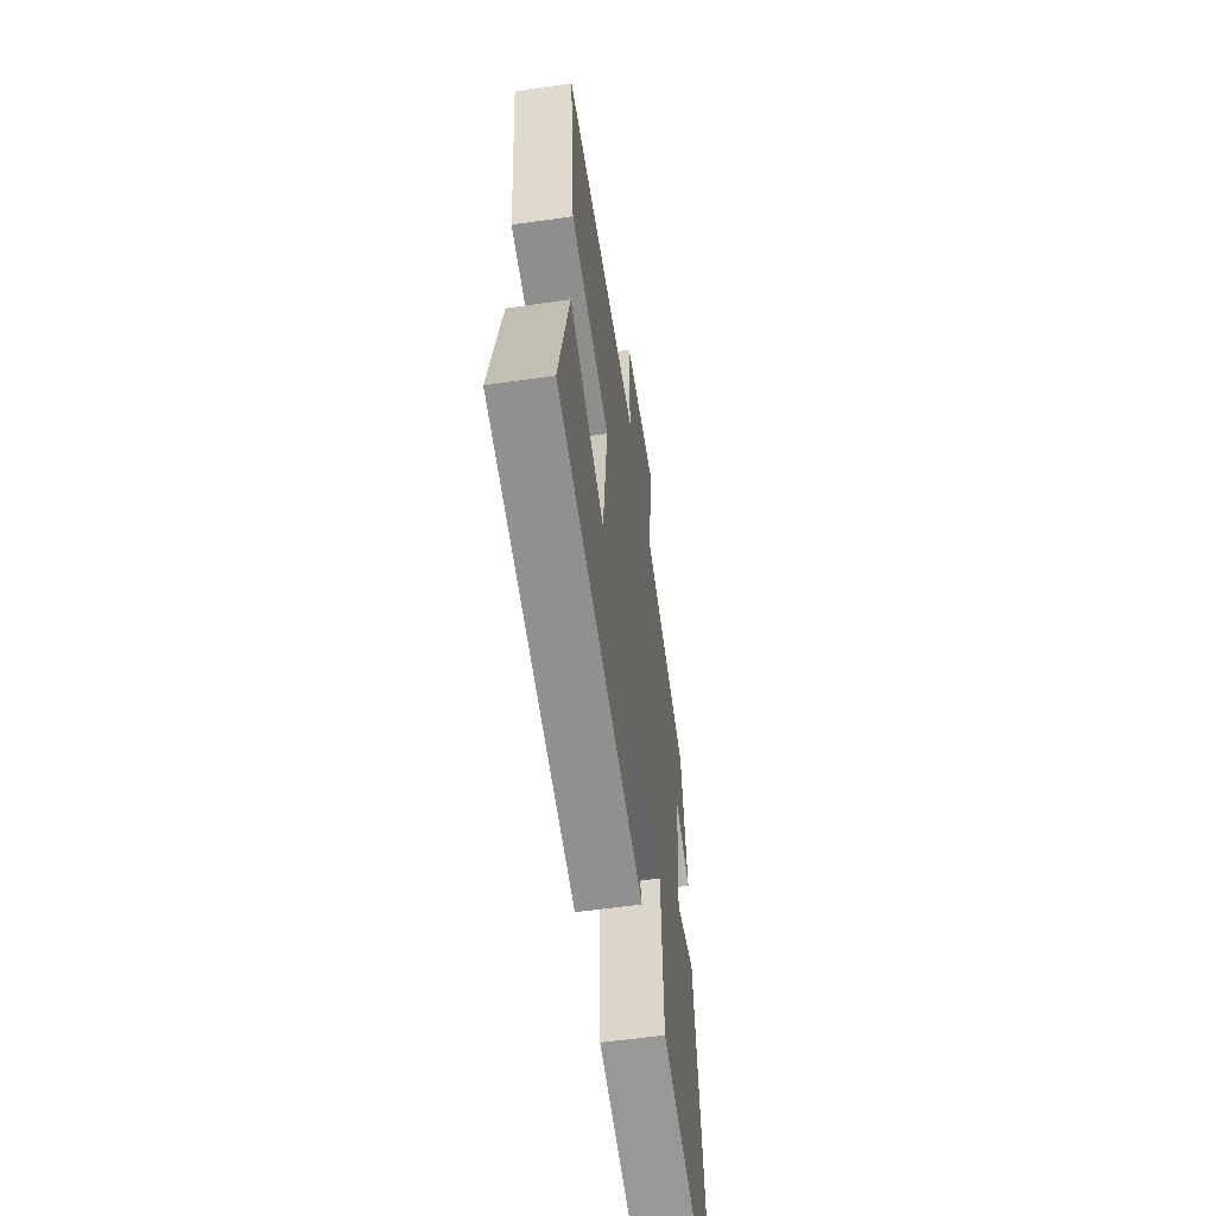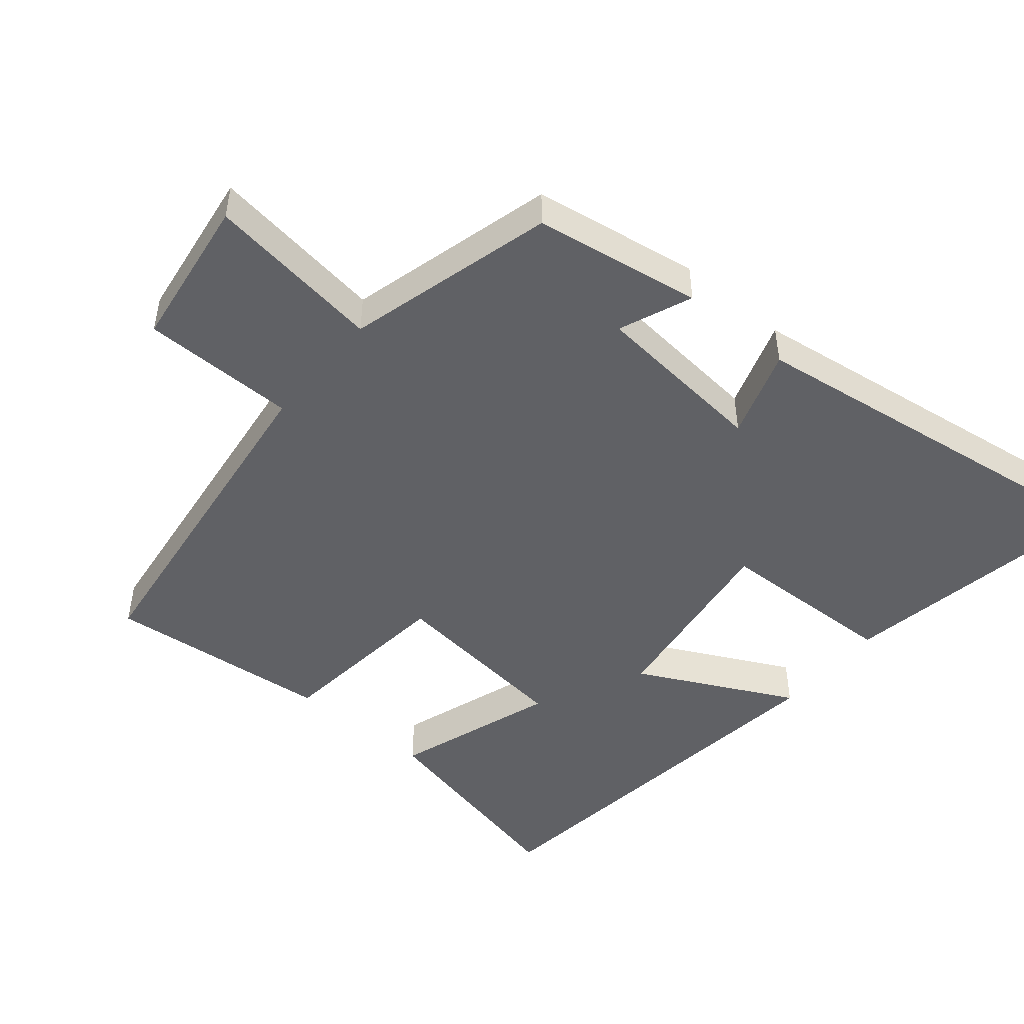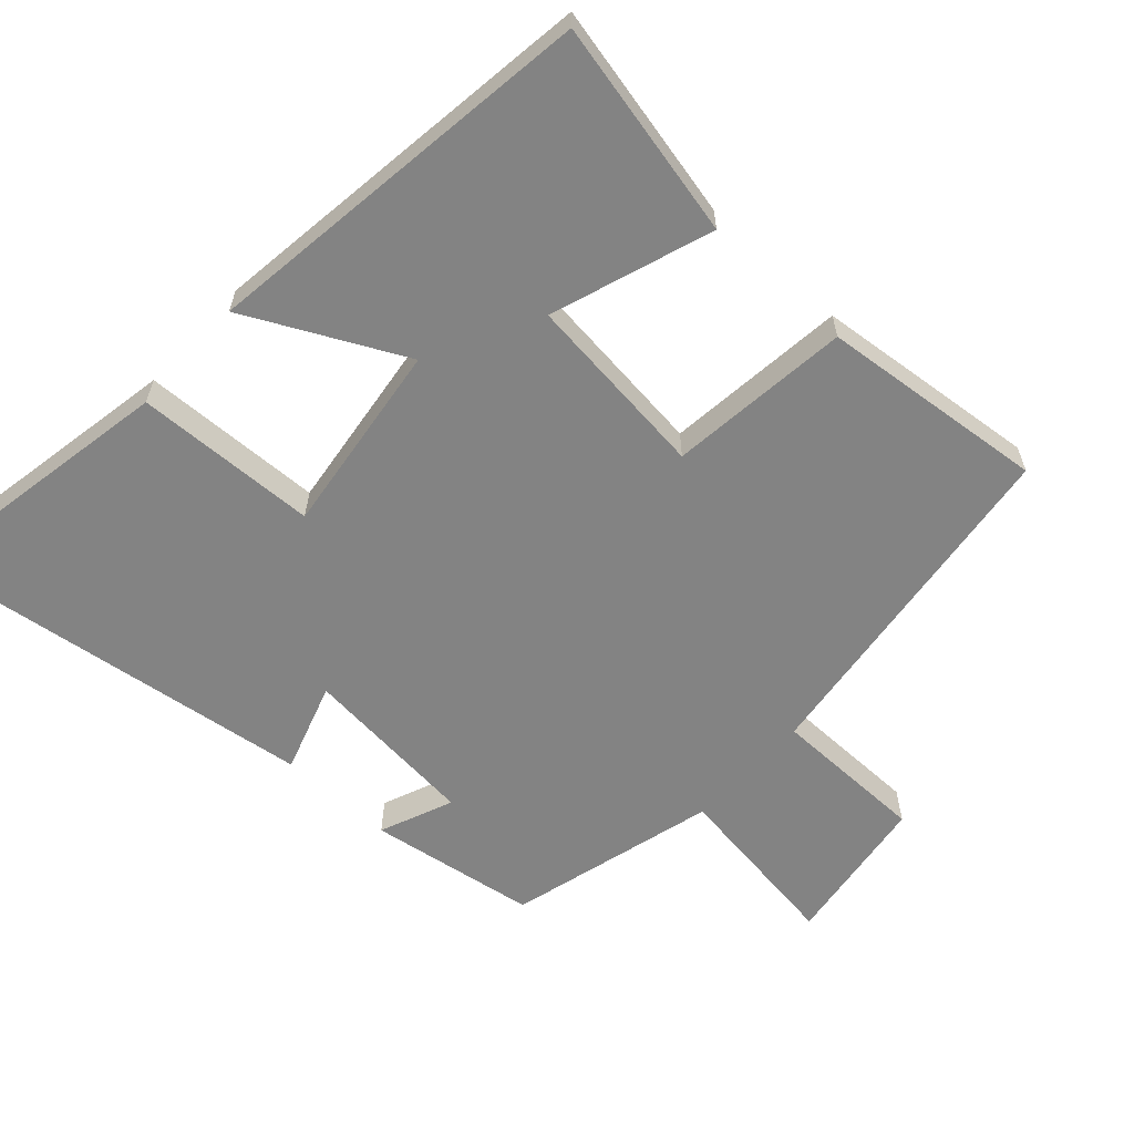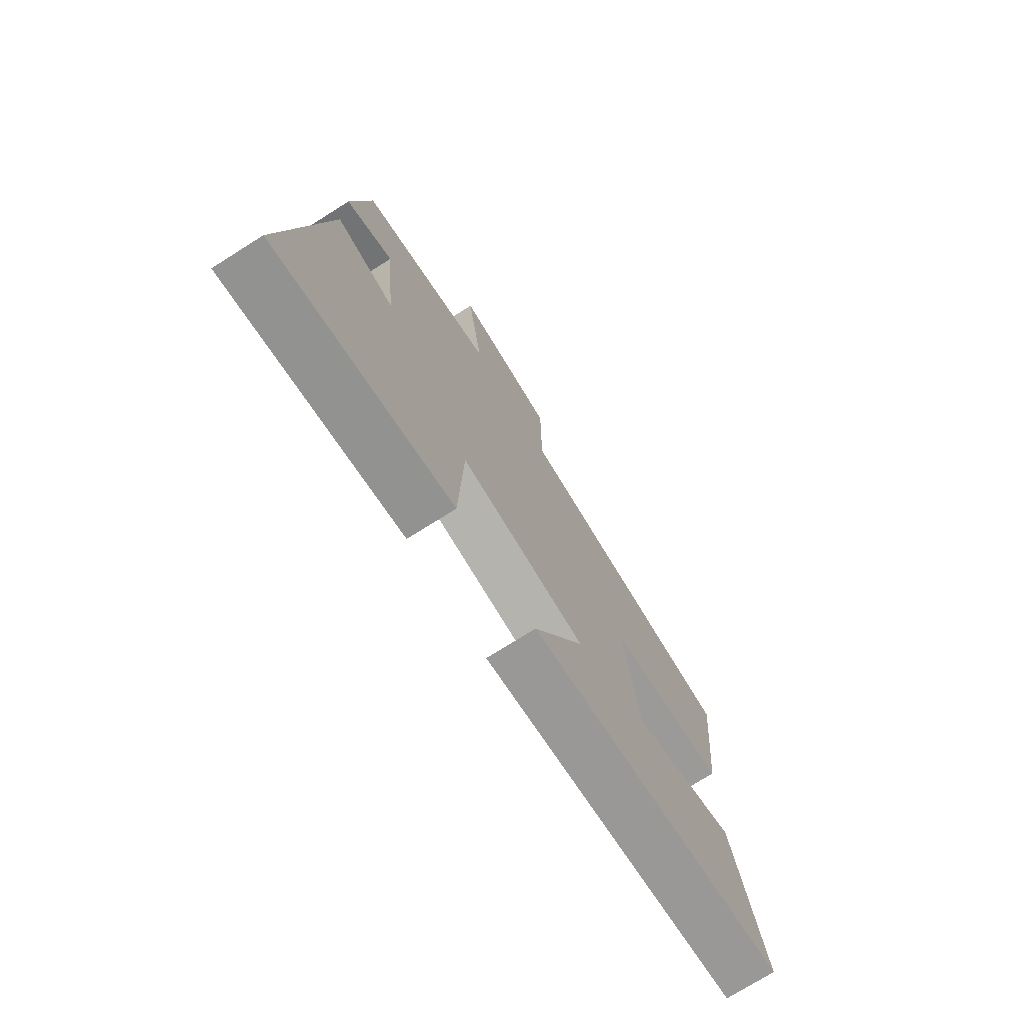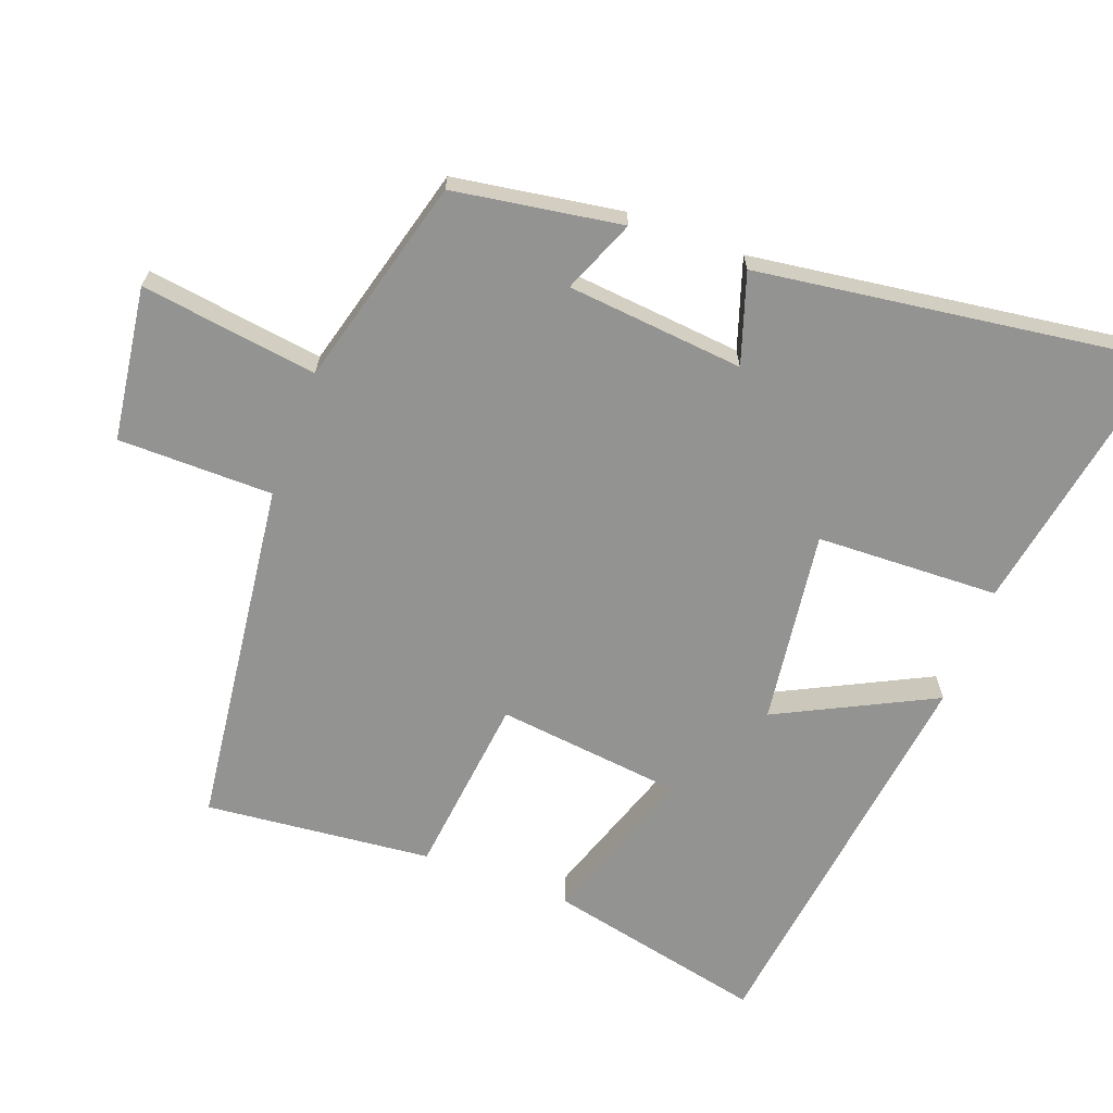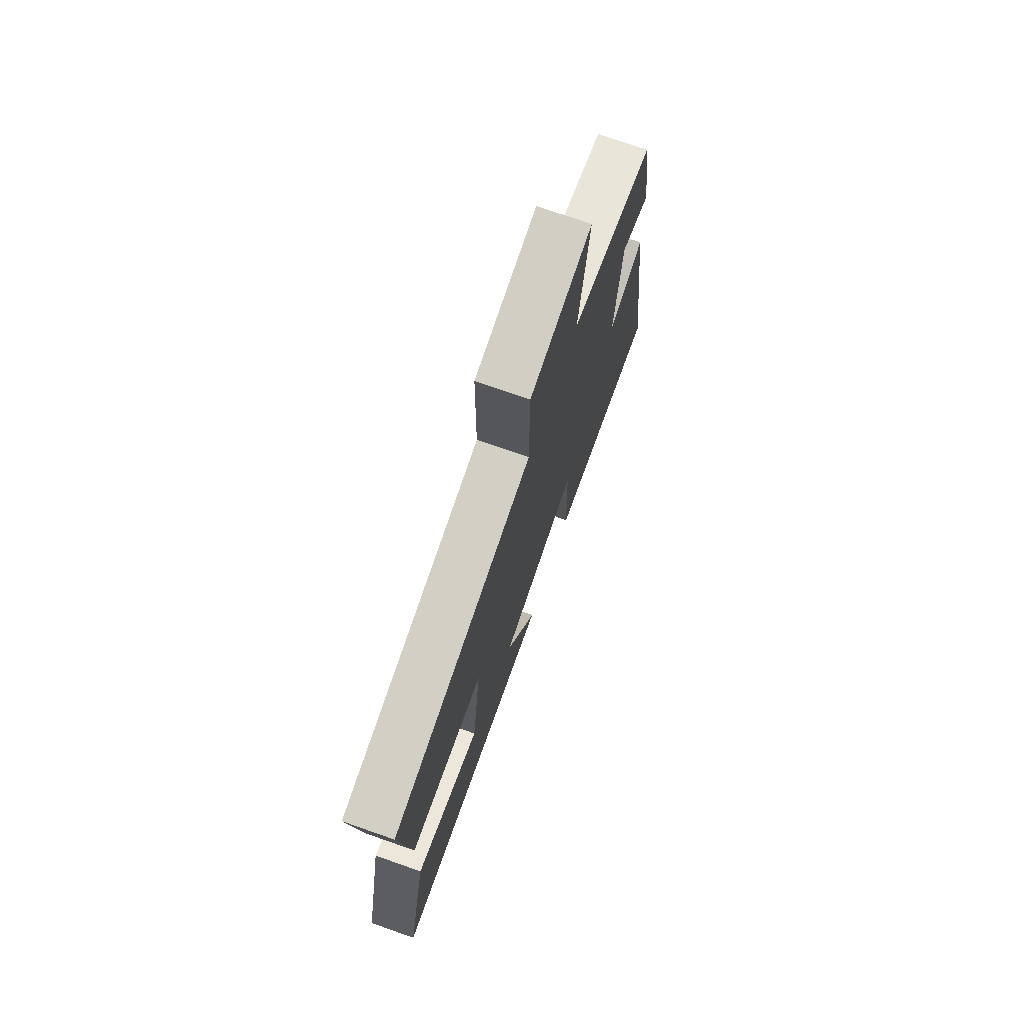
<metadata>
{"format":"obj","ext":"obj","renderer":"f3d","projection":"perspective","resolution":1024,"background":"white","views":[{"elev":-58.7,"azim":-81.6,"up":"+Z"},{"elev":-48.2,"azim":50.1,"up":"+Y"},{"elev":-61.0,"azim":-132.5,"up":"+Y"},{"elev":-74.4,"azim":122.2,"up":"+Z"},{"elev":-66.6,"azim":69.4,"up":"+Y"},{"elev":73.9,"azim":-70.7,"up":"+Z"}]}
</metadata>
<code>
v -0.568 0.07 -0.426
v -0.5 0.07 -0.112
v -0.267 0.07 -0.191
v -0.237 0.07 0.079
v -0.5 0.07 0.108
v -0.534 0.07 0.435
v -0.029 0.07 0.5
v -0.028 0.07 0.724
v 0.194 0.07 0.756
v 0.159 0.07 0.5
v 0.461 0.07 0.42
v 0.5 0.07 0.177
v 0.394 0.07 0.22
v 0.37 0.07 -0.036
v 0.5 0.07 0.007
v 0.581 0.07 -0.57
v 0.185 0.07 -0.5
v 0.175 0.07 -0.236
v -0.105 0.07 -0.274
v 0.009 0.07 -0.5
v -0.568 0 -0.426
v -0.5 0 -0.112
v -0.267 0 -0.191
v -0.237 0 0.079
v -0.5 0 0.108
v -0.534 0 0.435
v -0.029 0 0.5
v -0.028 0 0.724
v 0.194 0 0.756
v 0.159 0 0.5
v 0.461 0 0.42
v 0.5 0 0.177
v 0.394 0 0.22
v 0.37 0 -0.036
v 0.5 0 0.007
v 0.581 0 -0.57
v 0.185 0 -0.5
v 0.175 0 -0.236
v -0.105 0 -0.274
v 0.009 0 -0.5
f 19 20 1 2
f 15 16 17 18
f 14 15 18 19
f 13 14 19
f 10 11 12 13
f 10 13 19
f 7 8 9 10
f 4 5 6 7
f 3 4 7 10
f 19 2 3
f 3 10 19
f 22 21 40 39
f 38 37 36 35
f 39 38 35 34
f 39 34 33
f 33 32 31 30
f 39 33 30
f 30 29 28 27
f 27 26 25 24
f 30 27 24 23
f 23 22 39
f 39 30 23
f 1 21 22 2
f 2 22 23 3
f 3 23 24 4
f 4 24 25 5
f 5 25 26 6
f 6 26 27 7
f 7 27 28 8
f 8 28 29 9
f 9 29 30 10
f 10 30 31 11
f 11 31 32 12
f 12 32 33 13
f 13 33 34 14
f 14 34 35 15
f 15 35 36 16
f 16 36 37 17
f 17 37 38 18
f 18 38 39 19
f 19 39 40 20
f 20 40 21 1

</code>
